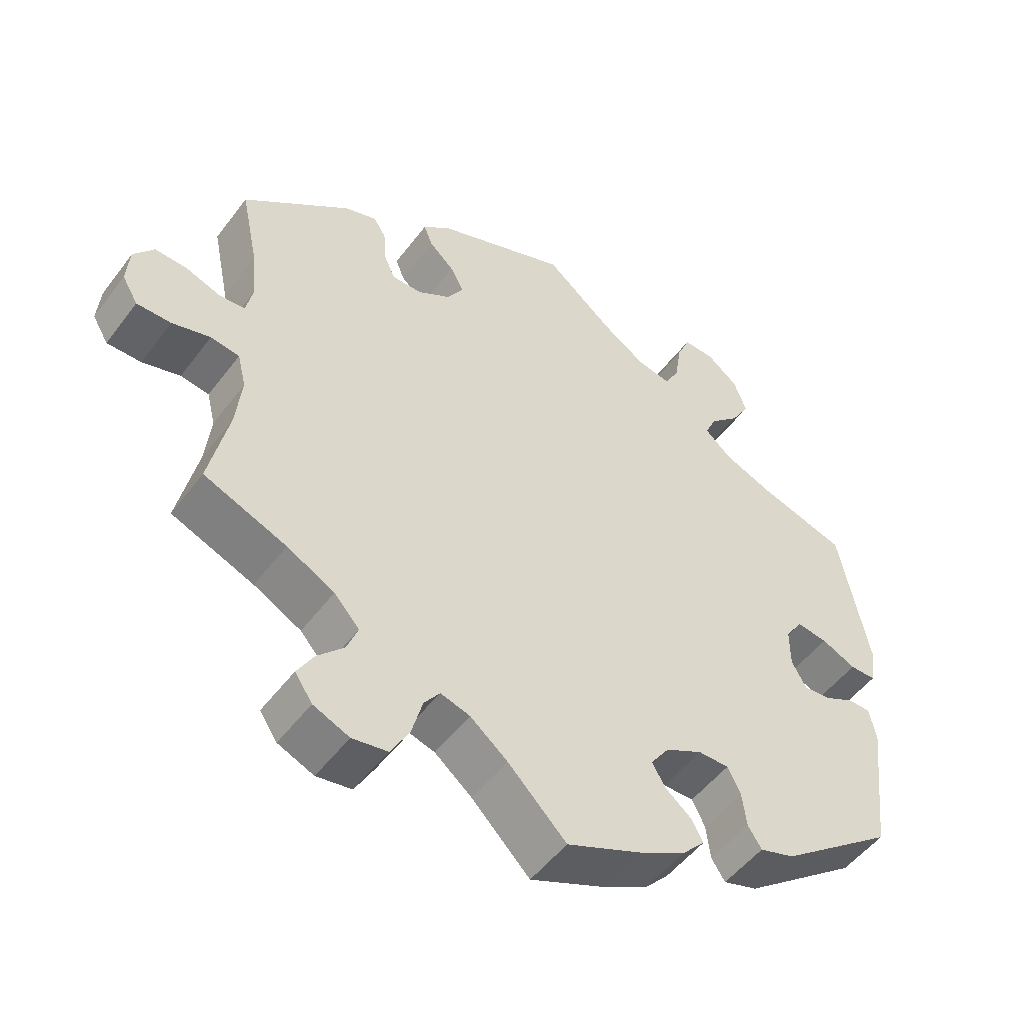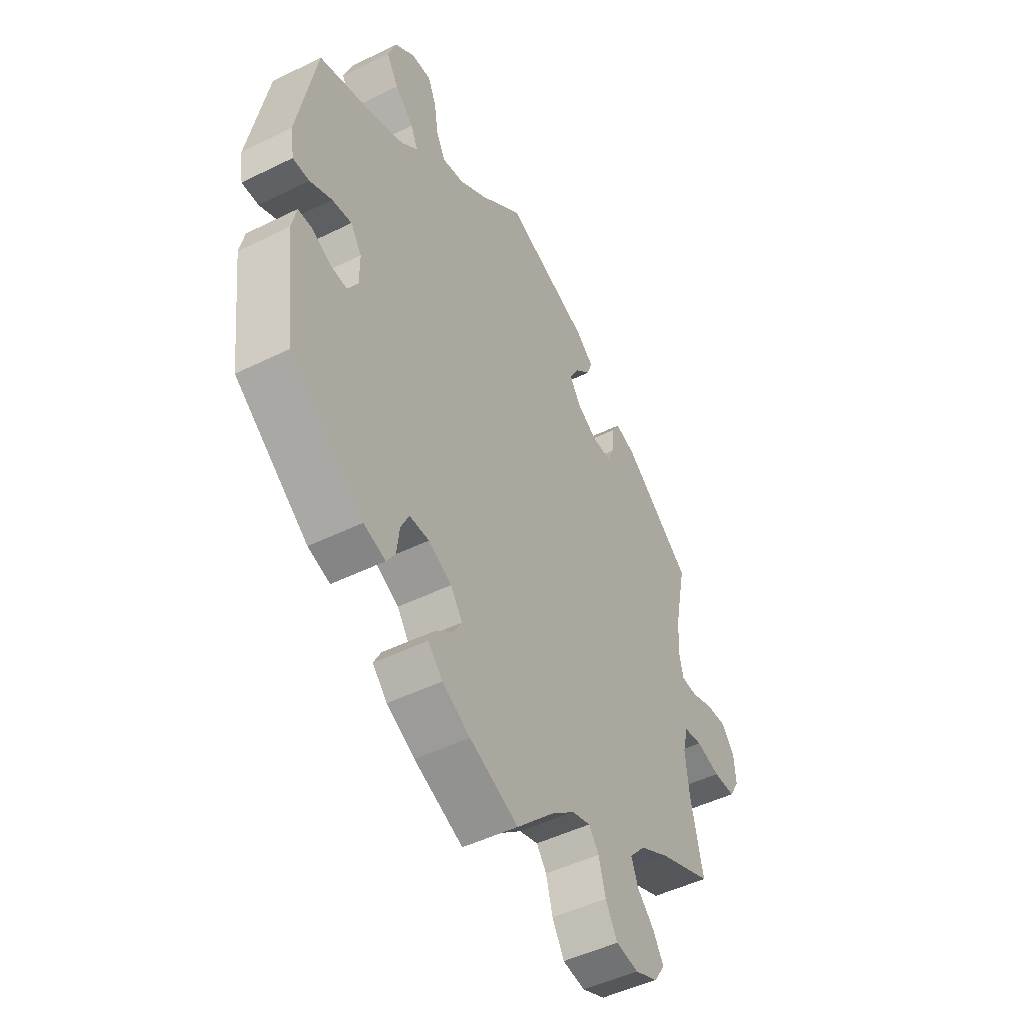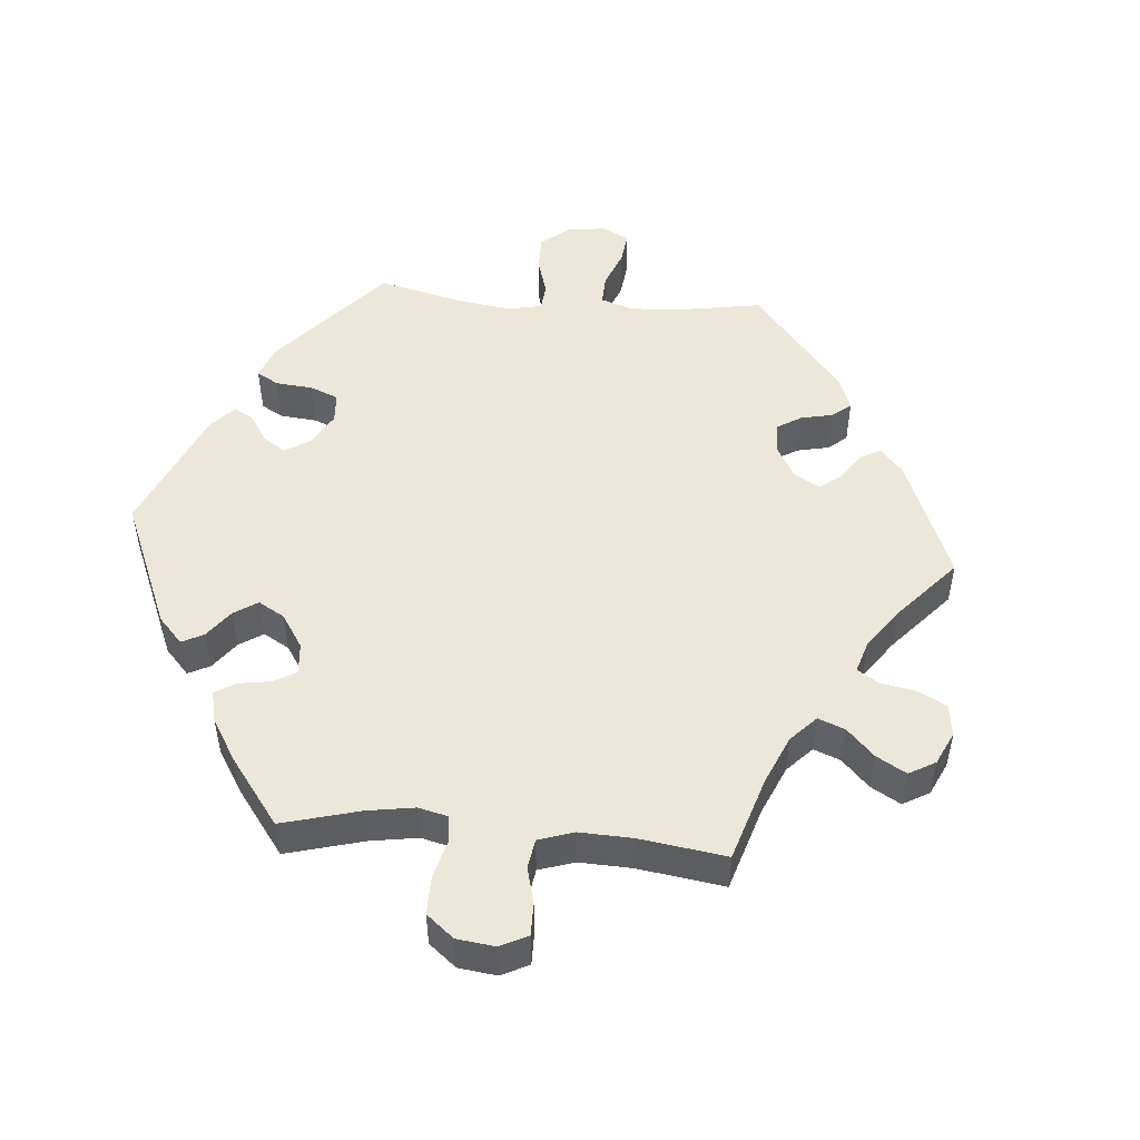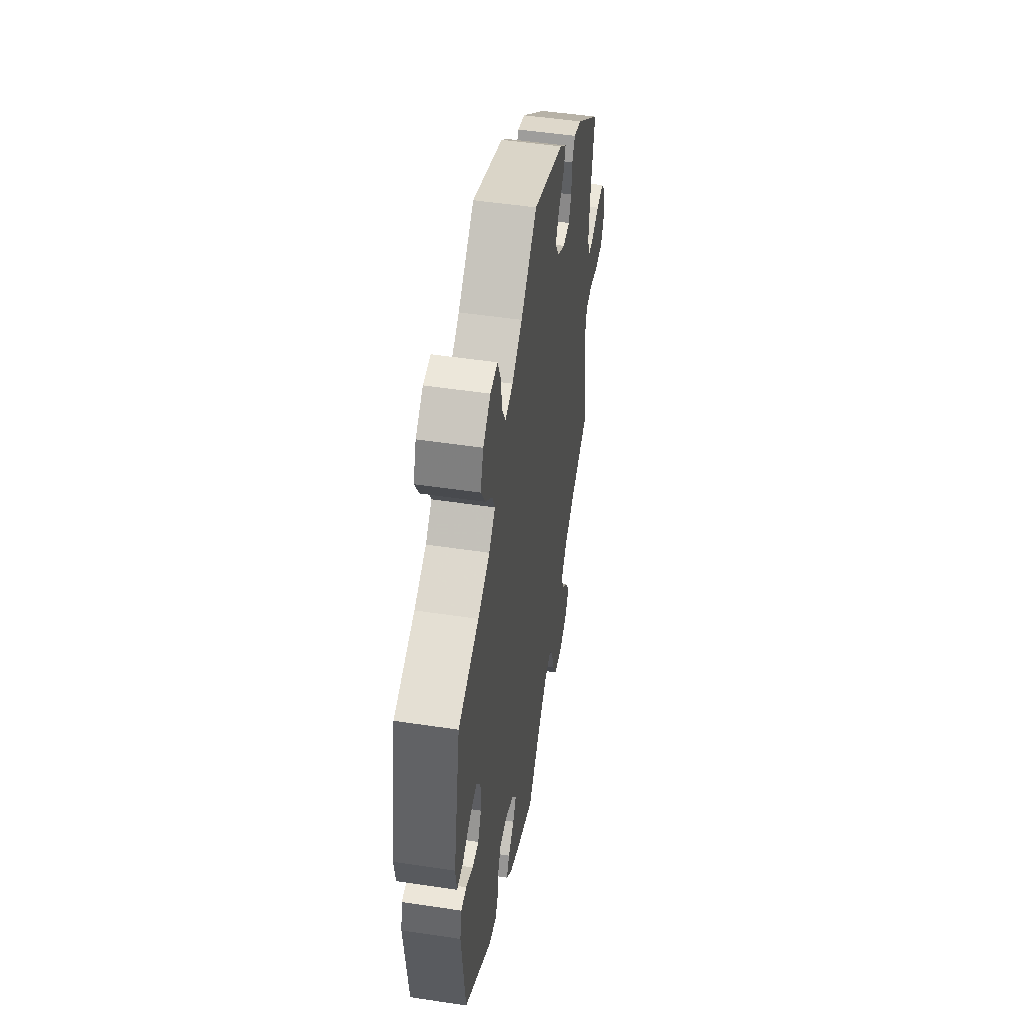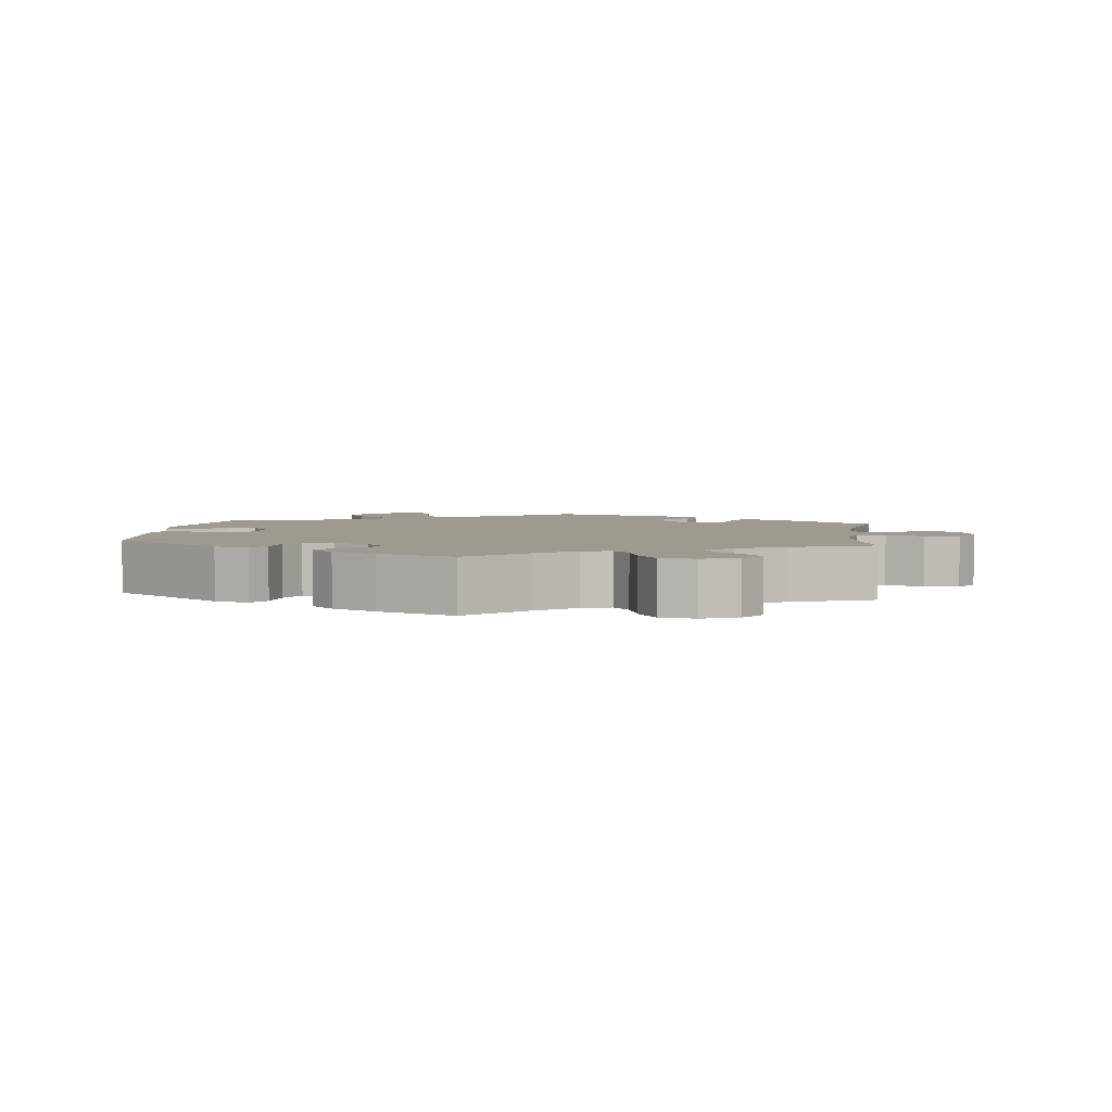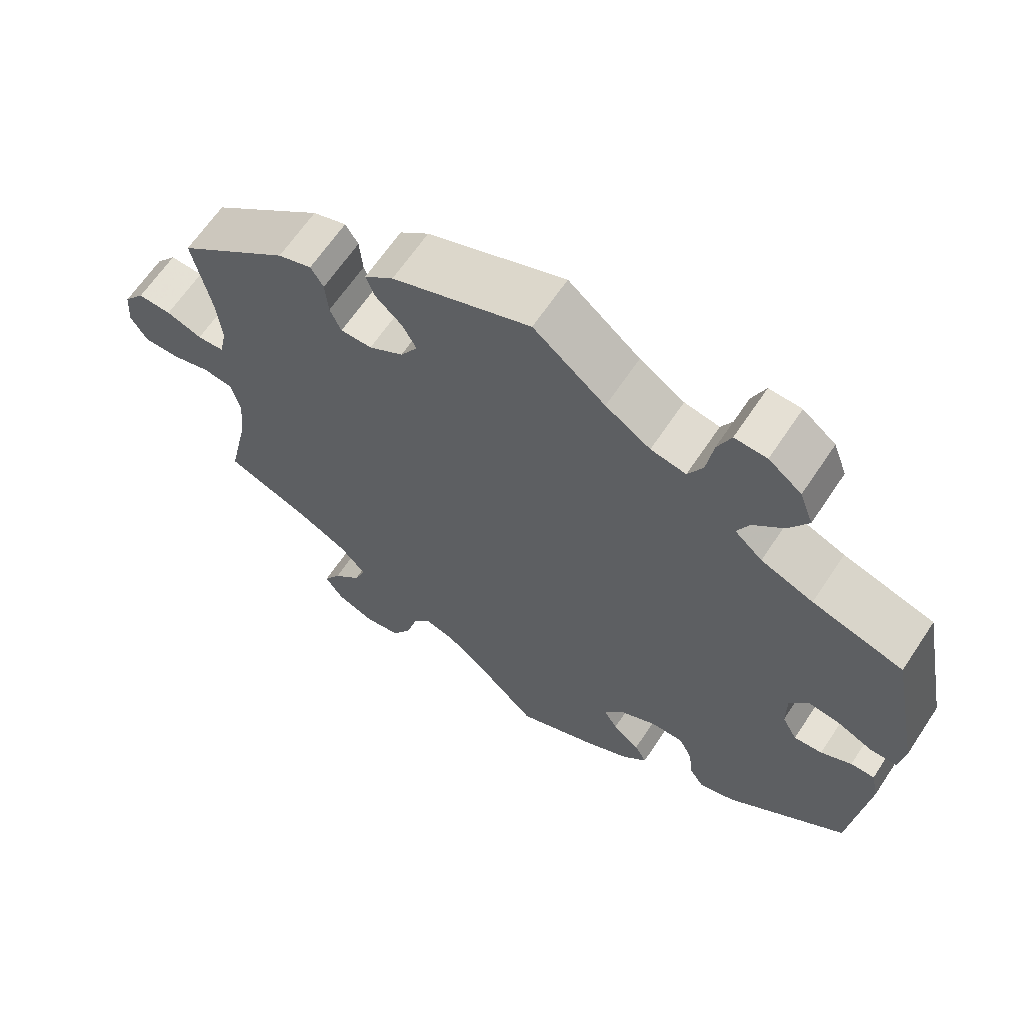
<metadata>
{"format":"obj","ext":"obj","renderer":"f3d","projection":"perspective","resolution":1024,"background":"white","views":[{"elev":-51.0,"azim":-35.7,"up":"+Z"},{"elev":-47.9,"azim":119.0,"up":"+Z"},{"elev":50.1,"azim":-145.1,"up":"+Y"},{"elev":49.3,"azim":99.5,"up":"+Z"},{"elev":3.6,"azim":-173.3,"up":"+Y"},{"elev":64.4,"azim":33.6,"up":"+Z"}]}
</metadata>
<code>
v -0.351 0.07 0.406
v -0.306 0.07 0.421
v -0.289 0.07 0.393
v -0.285 0.07 0.344
v -0.27 0.07 0.31
v -0.228 0.07 0.31
v -0.182 0.07 0.338
v -0.159 0.07 0.376
v -0.178 0.07 0.411
v -0.213 0.07 0.443
v -0.225 0.07 0.475
v -0.186 0.07 0.507
v -0.001 0.07 0.578
v 0.095 0.07 0.499
v 0.155 0.07 0.46
v 0.202 0.07 0.451
v 0.222 0.07 0.489
v 0.231 0.07 0.547
v 0.249 0.07 0.589
v 0.292 0.07 0.587
v 0.336 0.07 0.553
v 0.354 0.07 0.504
v 0.328 0.07 0.46
v 0.287 0.07 0.421
v 0.271 0.07 0.386
v 0.308 0.07 0.353
v 0.378 0.07 0.325
v 0.5 0.07 0.289
v 0.541 0.07 0.079
v 0.533 0.07 0.027
v 0.497 0.07 0.027
v 0.449 0.07 0.049
v 0.406 0.07 0.055
v 0.382 0.07 0.019
v 0.382 0.07 -0.036
v 0.402 0.07 -0.073
v 0.44 0.07 -0.07
v 0.481 0.07 -0.049
v 0.513 0.07 -0.049
v 0.523 0.07 -0.095
v 0.5 0.07 -0.289
v 0.34 0.07 -0.41
v 0.292 0.07 -0.425
v 0.273 0.07 -0.396
v 0.267 0.07 -0.347
v 0.249 0.07 -0.311
v 0.206 0.07 -0.311
v 0.155 0.07 -0.337
v 0.129 0.07 -0.374
v 0.148 0.07 -0.406
v 0.184 0.07 -0.435
v 0.2 0.07 -0.465
v 0.168 0.07 -0.499
v 0.107 0.07 -0.532
v 0 0.07 -0.578
v -0.081 0.07 -0.497
v -0.133 0.07 -0.455
v -0.174 0.07 -0.443
v -0.196 0.07 -0.473
v -0.211 0.07 -0.528
v -0.237 0.07 -0.574
v -0.286 0.07 -0.582
v -0.336 0.07 -0.561
v -0.36 0.07 -0.525
v -0.337 0.07 -0.486
v -0.3 0.07 -0.448
v -0.285 0.07 -0.409
v -0.32 0.07 -0.37
v -0.386 0.07 -0.335
v -0.501 0.07 -0.289
v -0.474 0.07 -0.166
v -0.466 0.07 -0.092
v -0.478 0.07 -0.043
v -0.518 0.07 -0.037
v -0.571 0.07 -0.052
v -0.619 0.07 -0.052
v -0.641 0.07 -0.015
v -0.637 0.07 0.037
v -0.609 0.07 0.073
v -0.564 0.07 0.071
v -0.516 0.07 0.054
v -0.48 0.07 0.056
v -0.47 0.07 0.102
v -0.477 0.07 0.172
v -0.501 0.07 0.288
v -0.351 0 0.406
v -0.306 0 0.421
v -0.289 0 0.393
v -0.285 0 0.344
v -0.27 0 0.31
v -0.228 0 0.31
v -0.182 0 0.338
v -0.159 0 0.376
v -0.178 0 0.411
v -0.213 0 0.443
v -0.225 0 0.475
v -0.186 0 0.507
v -0.001 0 0.578
v 0.095 0 0.499
v 0.155 0 0.46
v 0.202 0 0.451
v 0.222 0 0.489
v 0.231 0 0.547
v 0.249 0 0.589
v 0.292 0 0.587
v 0.336 0 0.553
v 0.354 0 0.504
v 0.328 0 0.46
v 0.287 0 0.421
v 0.271 0 0.386
v 0.308 0 0.353
v 0.378 0 0.325
v 0.5 0 0.289
v 0.541 0 0.079
v 0.533 0 0.027
v 0.497 0 0.027
v 0.449 0 0.049
v 0.406 0 0.055
v 0.382 0 0.019
v 0.382 0 -0.036
v 0.402 0 -0.073
v 0.44 0 -0.07
v 0.481 0 -0.049
v 0.513 0 -0.049
v 0.523 0 -0.095
v 0.5 0 -0.289
v 0.34 0 -0.41
v 0.292 0 -0.425
v 0.273 0 -0.396
v 0.267 0 -0.347
v 0.249 0 -0.311
v 0.206 0 -0.311
v 0.155 0 -0.337
v 0.129 0 -0.374
v 0.148 0 -0.406
v 0.184 0 -0.435
v 0.2 0 -0.465
v 0.168 0 -0.499
v 0.107 0 -0.532
v 0 0 -0.578
v -0.081 0 -0.497
v -0.133 0 -0.455
v -0.174 0 -0.443
v -0.196 0 -0.473
v -0.211 0 -0.528
v -0.237 0 -0.574
v -0.286 0 -0.582
v -0.336 0 -0.561
v -0.36 0 -0.525
v -0.337 0 -0.486
v -0.3 0 -0.448
v -0.285 0 -0.409
v -0.32 0 -0.37
v -0.386 0 -0.335
v -0.501 0 -0.289
v -0.474 0 -0.166
v -0.466 0 -0.092
v -0.478 0 -0.043
v -0.518 0 -0.037
v -0.571 0 -0.052
v -0.619 0 -0.052
v -0.641 0 -0.015
v -0.637 0 0.037
v -0.609 0 0.073
v -0.564 0 0.071
v -0.516 0 0.054
v -0.48 0 0.056
v -0.47 0 0.102
v -0.477 0 0.172
v -0.501 0 0.288
f 84 85 1 2
f 83 84 2 3
f 82 83 3 4
f 78 79 80 81
f 78 81 82
f 77 78 82
f 74 75 76 77
f 73 74 77 82
f 72 73 82 4
f 69 70 71
f 68 69 71 72
f 67 68 72 4
f 63 64 65 66
f 63 66 67
f 62 63 67
f 59 60 61 62
f 58 59 62 67
f 57 58 67 4
f 53 54 55 56
f 50 51 52 53
f 49 50 53 56
f 48 49 56 57
f 42 43 44 45
f 42 45 46
f 41 42 46
f 40 41 46 47
f 37 38 39 40
f 36 37 40 47
f 29 30 31 32
f 27 28 29 32
f 26 27 32 33
f 25 26 33 34
f 21 22 23 24
f 21 24 25
f 20 21 25
f 17 18 19 20
f 16 17 20 25
f 15 16 25 34
f 11 12 13 14
f 9 10 11 14
f 8 9 14 15
f 7 8 15 34
f 57 4 5
f 57 5 6
f 35 36 47 48
f 34 35 48 57
f 6 7 34 57
f 87 86 170 169
f 88 87 169 168
f 89 88 168 167
f 166 165 164 163
f 167 166 163
f 167 163 162
f 162 161 160 159
f 167 162 159 158
f 89 167 158 157
f 156 155 154
f 157 156 154 153
f 89 157 153 152
f 151 150 149 148
f 152 151 148
f 152 148 147
f 147 146 145 144
f 152 147 144 143
f 89 152 143 142
f 141 140 139 138
f 138 137 136 135
f 141 138 135 134
f 142 141 134 133
f 130 129 128 127
f 131 130 127
f 131 127 126
f 132 131 126 125
f 125 124 123 122
f 132 125 122 121
f 117 116 115 114
f 117 114 113 112
f 118 117 112 111
f 119 118 111 110
f 109 108 107 106
f 110 109 106
f 110 106 105
f 105 104 103 102
f 110 105 102 101
f 119 110 101 100
f 99 98 97 96
f 99 96 95 94
f 100 99 94 93
f 119 100 93 92
f 90 89 142
f 91 90 142
f 133 132 121 120
f 142 133 120 119
f 142 119 92 91
f 1 86 87 2
f 2 87 88 3
f 3 88 89 4
f 4 89 90 5
f 5 90 91 6
f 6 91 92 7
f 7 92 93 8
f 8 93 94 9
f 9 94 95 10
f 10 95 96 11
f 11 96 97 12
f 12 97 98 13
f 13 98 99 14
f 14 99 100 15
f 15 100 101 16
f 16 101 102 17
f 17 102 103 18
f 18 103 104 19
f 19 104 105 20
f 20 105 106 21
f 21 106 107 22
f 22 107 108 23
f 23 108 109 24
f 24 109 110 25
f 25 110 111 26
f 26 111 112 27
f 27 112 113 28
f 28 113 114 29
f 29 114 115 30
f 30 115 116 31
f 31 116 117 32
f 32 117 118 33
f 33 118 119 34
f 34 119 120 35
f 35 120 121 36
f 36 121 122 37
f 37 122 123 38
f 38 123 124 39
f 39 124 125 40
f 40 125 126 41
f 41 126 127 42
f 42 127 128 43
f 43 128 129 44
f 44 129 130 45
f 45 130 131 46
f 46 131 132 47
f 47 132 133 48
f 48 133 134 49
f 49 134 135 50
f 50 135 136 51
f 51 136 137 52
f 52 137 138 53
f 53 138 139 54
f 54 139 140 55
f 55 140 141 56
f 56 141 142 57
f 57 142 143 58
f 58 143 144 59
f 59 144 145 60
f 60 145 146 61
f 61 146 147 62
f 62 147 148 63
f 63 148 149 64
f 64 149 150 65
f 65 150 151 66
f 66 151 152 67
f 67 152 153 68
f 68 153 154 69
f 69 154 155 70
f 70 155 156 71
f 71 156 157 72
f 72 157 158 73
f 73 158 159 74
f 74 159 160 75
f 75 160 161 76
f 76 161 162 77
f 77 162 163 78
f 78 163 164 79
f 79 164 165 80
f 80 165 166 81
f 81 166 167 82
f 82 167 168 83
f 83 168 169 84
f 84 169 170 85
f 85 170 86 1

</code>
